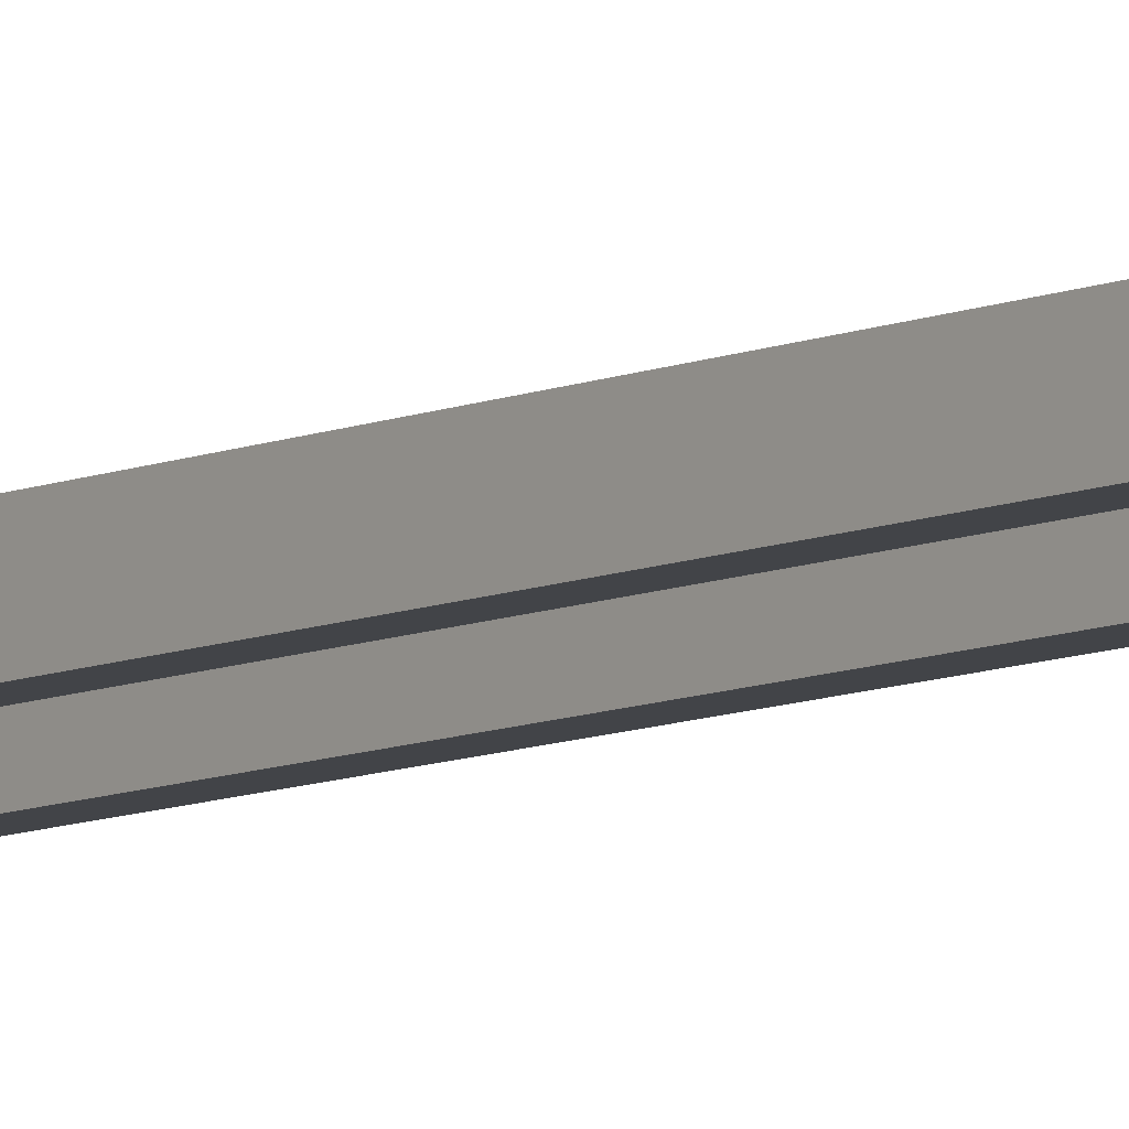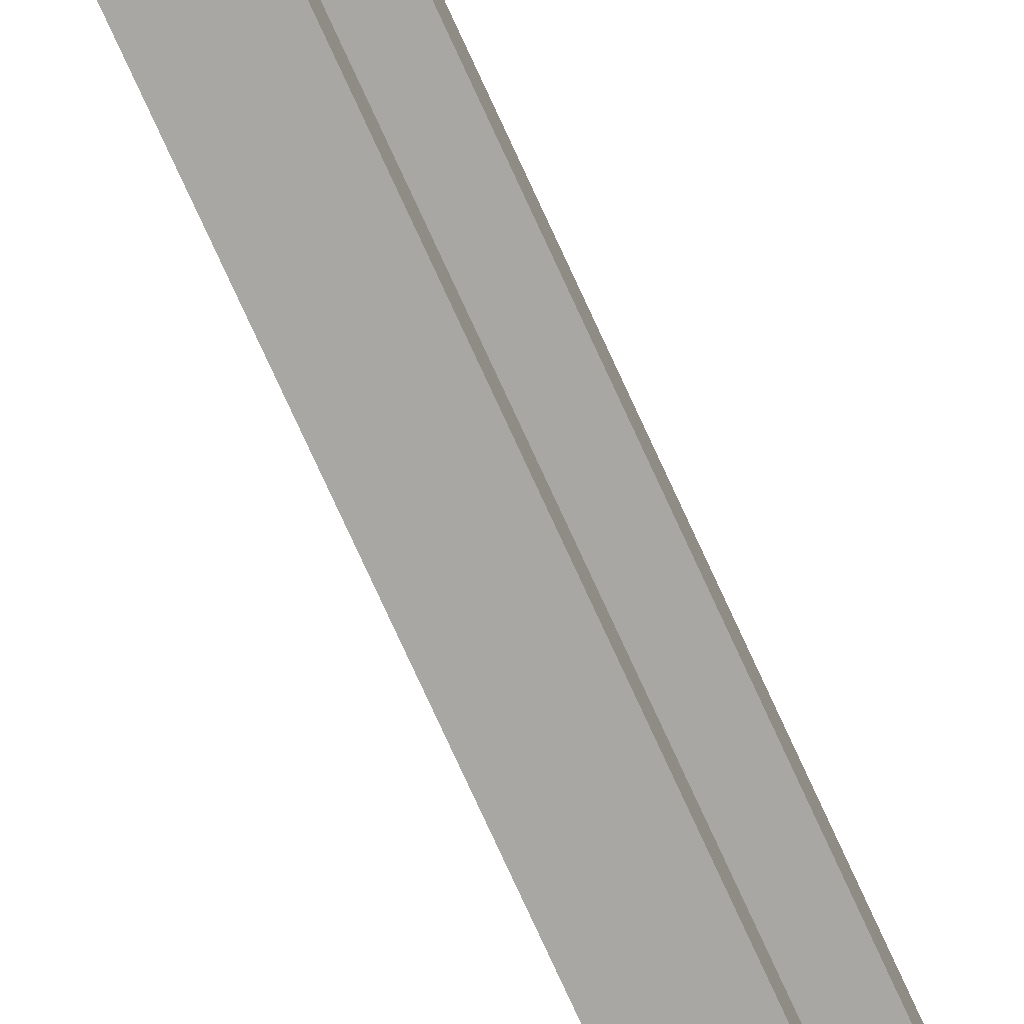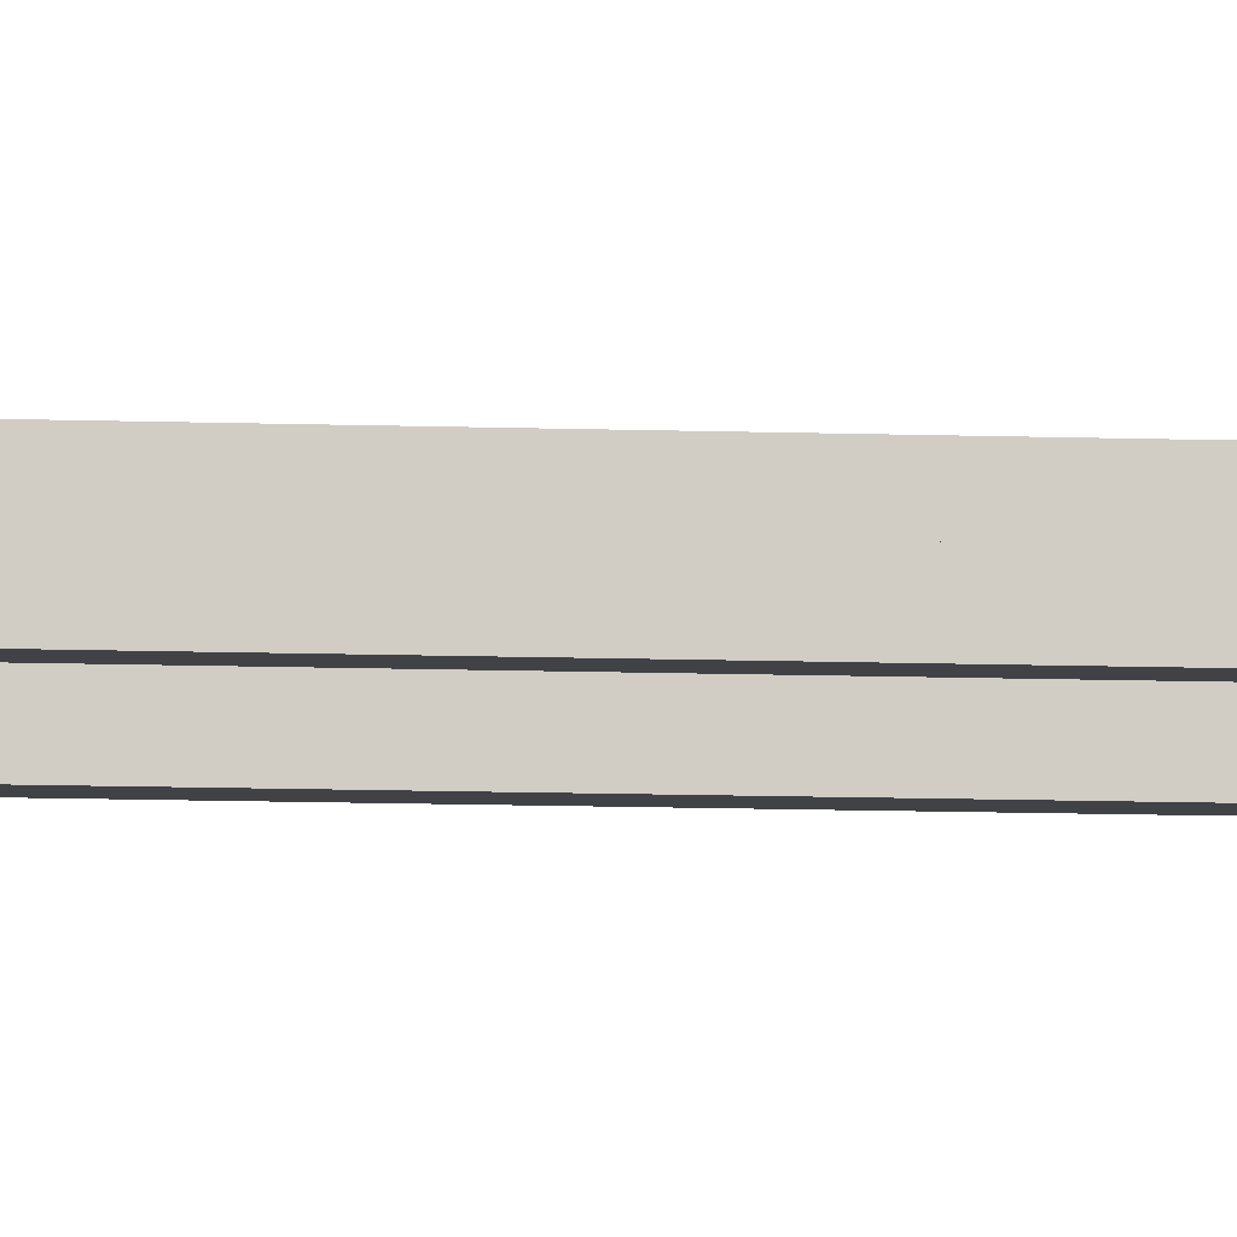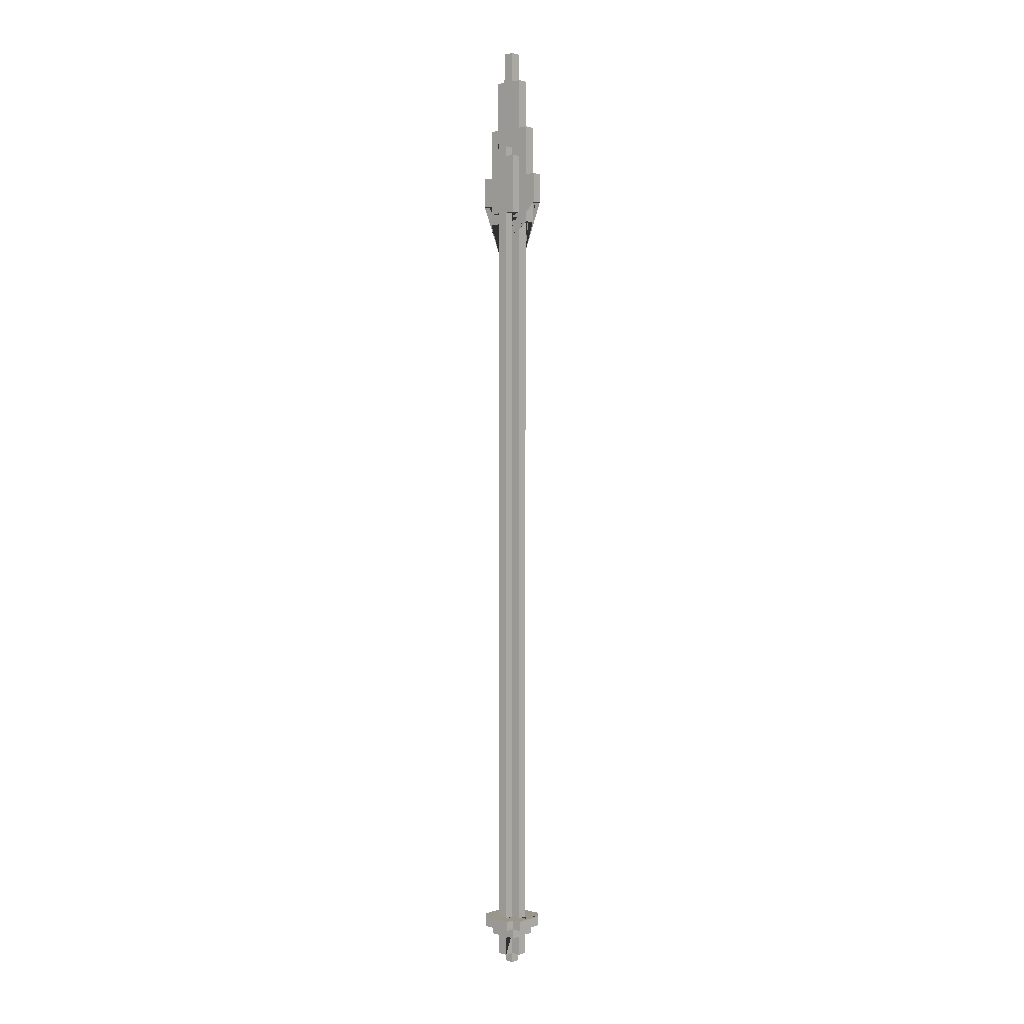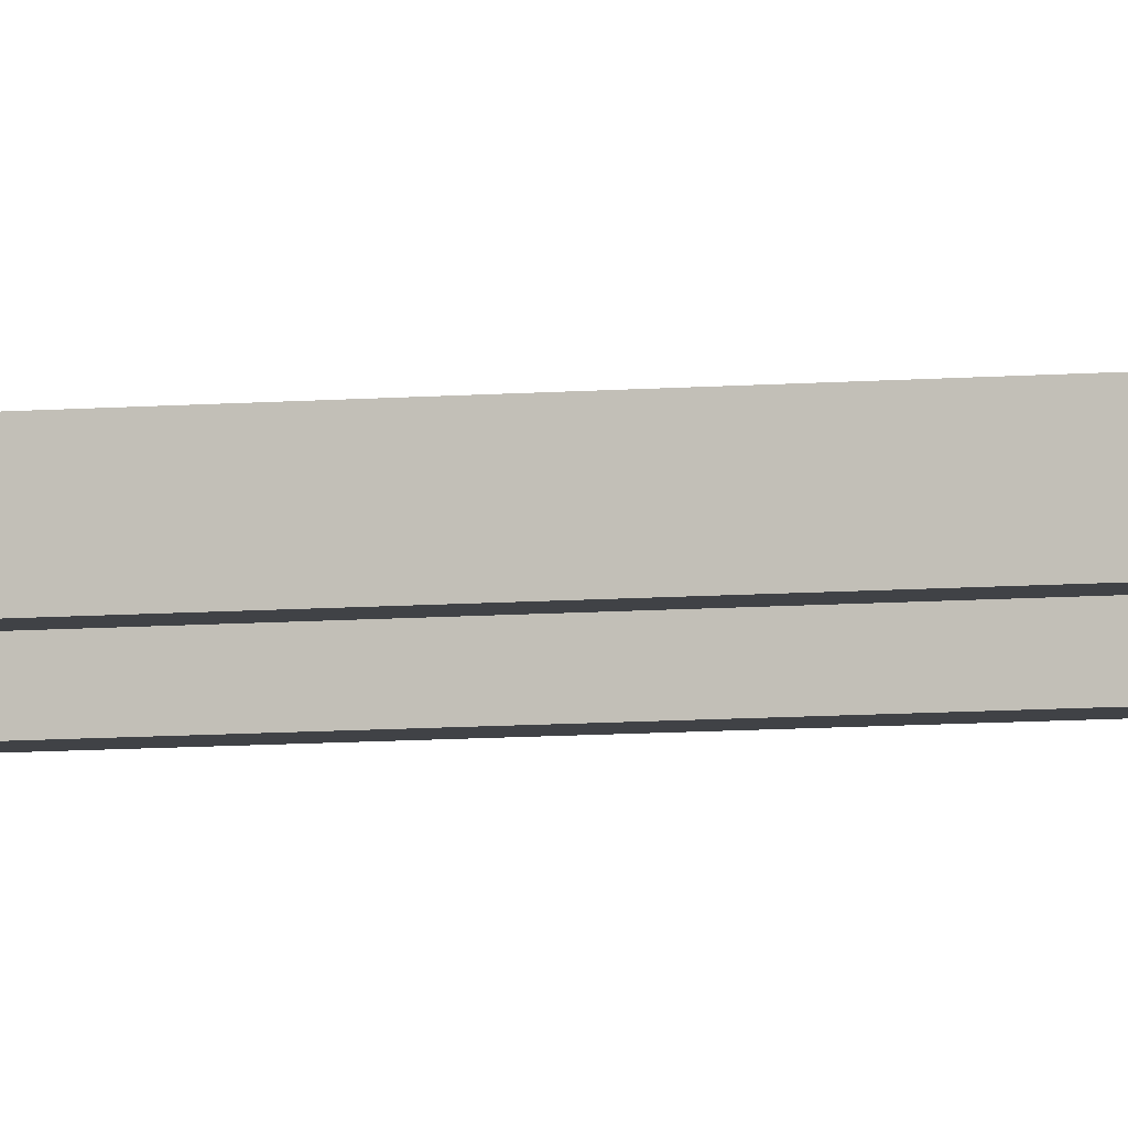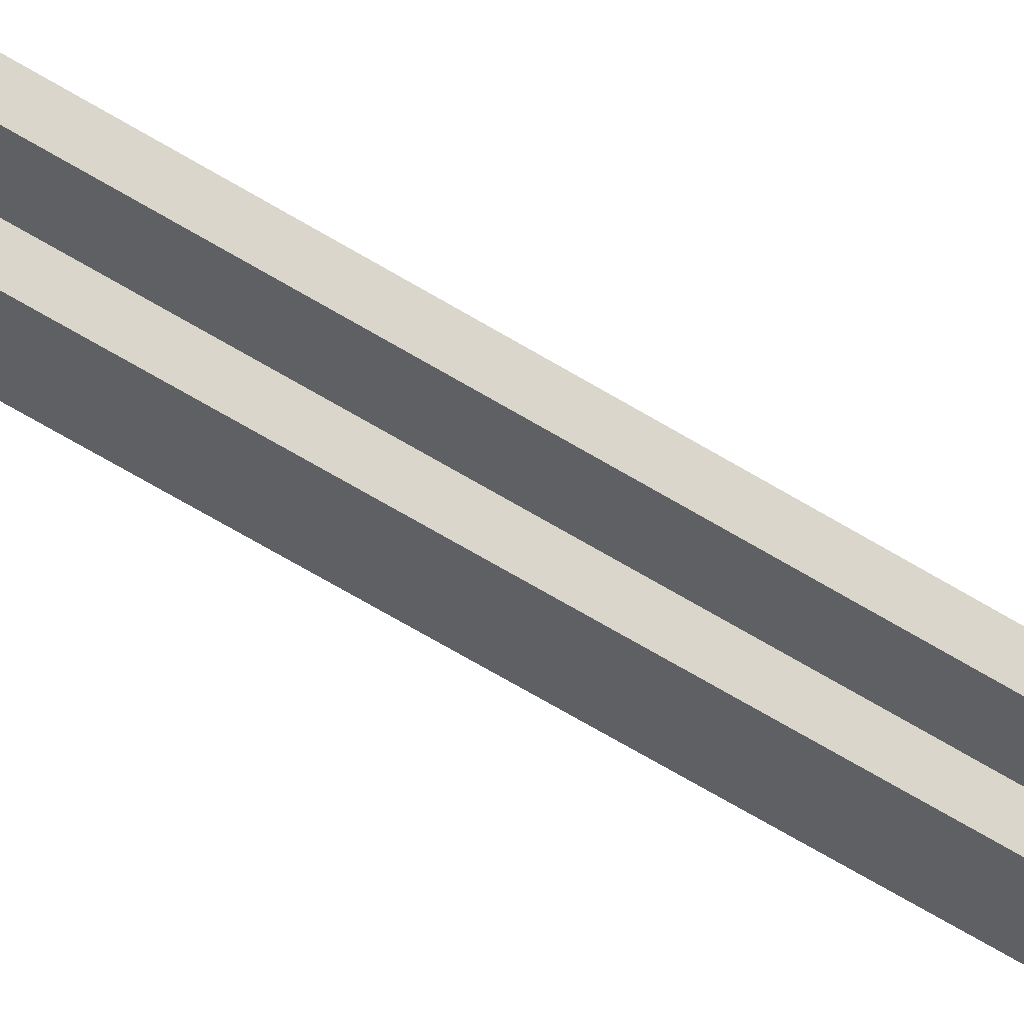
<metadata>
{"format":"obj","ext":"obj","renderer":"f3d","projection":"perspective","resolution":1024,"background":"white","views":[{"elev":-7.8,"azim":-37.2,"up":"+Z"},{"elev":-74.5,"azim":-155.6,"up":"+Z"},{"elev":-6.5,"azim":-98.1,"up":"+Z"},{"elev":2.3,"azim":-138.3,"up":"+Y"},{"elev":-6.3,"azim":106.6,"up":"+Z"},{"elev":-45.1,"azim":51.9,"up":"+Z"}]}
</metadata>
<code>
o Spear_Short
v 0.035 0.85 -0.005
v 0.035 0.82 0.005
v 0.025 0.05 0.015
v 0.025 0.8 0.005
v 0.025 0.82 0.005
v 0.025 0.85 0.005
v 0.025 0.85 -0.005
v 0.025 0.9 0.005
v 0.015 0.01 -0.005
v 0.015 0.03 0.005
v 0.015 0.03 0.015
v 0.015 0.05 -0.015
v 0.015 0.8 0.005
v 0.015 0.87 -0.015
v 0.015 0.87 0.005
v 0.015 0.81 0.005
v 0.015 0.95 -0.005
v 0.015 0.9 0.005
v 0.015 0.9 -0.005
v 0.005 0.01 -0.015
v 0.005 0.03 0.015
v 0.005 0.05 -0.015
v 0.005 0.05 0.015
v 0.005 0.81 0.005
v 0.005 0.88 -0.015
v 0.005 0.98 -0.005
v -0.005 0.01 0.005
v -0.005 0.03 -0.005
v -0.005 0.03 0.015
v -0.005 0.05 0.005
v -0.005 0.05 0.015
v -0.005 0.81 0.005
v -0.005 0.87 -0.015
v -0.005 0.88 -0.005
v -0.005 0.88 0.005
v -0.015 0.01 -0.005
v -0.015 0.03 -0.005
v -0.015 0.03 0.005
v -0.015 0.03 0.015
v -0.015 0.05 -0.025
v -0.015 0.05 -0.015
v -0.015 0.05 0.025
v -0.015 0.05 0.005
v -0.015 0.81 -0.015
v -0.015 0.81 -0.005
v -0.015 0.87 -0.005
v -0.015 0.87 0.005
v -0.015 0.9 -0.005
v -0.015 0.95 -0.005
v -0.025 0.04 -0.015
v -0.025 0.05 -0.015
v -0.025 0.05 0.015
v -0.035 0.85 0.005
v -0.015 0.04 -0.025
v 0.015 0.05 -0.025
v 0.015 0.04 -0.025
v 0.015 0.04 -0.015
v 0.025 0.05 -0.015
v 0.025 0.04 -0.015
v 0.015 0.03 -0.015
v 0.005 0.87 -0.015
v -0.005 0.01 -0.015
v -0.005 0.81 -0.015
v -0.005 0.88 -0.015
v -0.015 0.04 -0.015
v -0.015 0.87 -0.015
v 0.035 0.82 -0.005
v 0.015 0.8 -0.005
v 0.025 0.8 -0.005
v 0.025 0.9 -0.005
v 0.015 0.87 -0.005
v 0.005 0.01 -0.005
v 0.005 0.05 -0.005
v 0.005 0.88 -0.005
v 0.005 0.95 -0.005
v -0.005 0 -0.005
v -0.005 0.98 -0.005
v -0.005 0.05 -0.005
v -0.025 0.82 -0.005
v -0.025 0.85 -0.005
v -0.035 0.82 -0.005
v 0.015 0.01 0.005
v 0.005 0.03 0.005
v 0.015 0.05 0.005
v 0.005 0.05 0.005
v 0.005 0.88 0.005
v 0.005 0 0.005
v -0.005 0 0.005
v -0.005 0.95 0.005
v -0.005 0.98 0.005
v -0.015 0.01 0.005
v -0.005 0.87 0.005
v -0.015 0.95 0.005
v -0.025 0.8 0.005
v 0.015 0.04 0.015
v 0.015 0.05 0.015
v 0.015 0.81 0.015
v 0.015 0.87 0.015
v 0.005 0.81 0.015
v 0.005 0.87 0.015
v -0.005 0.01 0.015
v 0.005 0.88 0.015
v -0.005 0.87 0.015
v -0.015 0.81 0.015
v -0.015 0.87 0.015
v -0.015 0.05 0.015
v 0.005 0 -0.005
v -0.005 0.01 -0.005
v 0.005 0.01 0.005
v 0.005 0.01 0.015
v 0.015 0.03 -0.005
v 0.005 0.03 -0.015
v 0.005 0.03 -0.005
v -0.015 0.03 -0.015
v -0.005 0.03 -0.015
v -0.005 0.03 0.005
v 0.025 0.04 0.015
v -0.015 0.04 0.015
v -0.025 0.04 0.015
v 0.015 0.04 0.025
v -0.015 0.04 0.025
v -0.015 0.8 0.005
v -0.025 0.8 -0.005
v -0.015 0.8 -0.005
v 0.015 0.81 -0.005
v 0.005 0.81 -0.015
v 0.015 0.81 -0.015
v 0.005 0.81 -0.005
v -0.005 0.81 -0.005
v -0.005 0.81 0.015
v -0.015 0.81 0.005
v 0.025 0.82 -0.005
v -0.025 0.82 0.005
v -0.035 0.82 0.005
v -0.005 0.05 -0.015
v 0.015 0.05 -0.005
v -0.015 0.05 -0.005
v 0.015 0.05 0.025
v 0.035 0.85 0.005
v -0.035 0.85 -0.005
v -0.025 0.85 0.005
v 0.005 0.87 -0.005
v -0.005 0.87 -0.005
v 0.005 0.87 0.005
v -0.005 0.88 0.015
v -0.025 0.9 -0.005
v -0.015 0.9 0.005
v -0.025 0.9 0.005
v 0.015 0.95 0.005
v 0.005 0.95 0.005
v -0.005 0.95 -0.005
v 0.005 0.98 0.005
v 0.005 0.77 -0.015
v -0.015 0.7701 -0.005
v 0.015 0.77 -0.005
v -0.005 0.77 0.015
v -0.005 0.77 -0.005
v 0.005 0.7699 0.015
v -0.005 0.77 0.005
v 0.015 0.77 0.005
v -0.015 0.77 0.005
v 0.005 0.7699 0.005
v 0.005 0.77 -0.005
v -0.005 0.7699 -0.015
f 73 163 155 136
f 43 161 154 137
f 78 157 164 135
f 30 159 161 43
f 155 160 84 136
f 154 157 78 137
f 153 163 73 22
f 158 156 31 23
f 162 158 23 85
f 164 153 22 135
f 156 159 30 31
f 160 162 85 84
f 94 133 79 123
f 101 27 109 110
f 109 72 9 82
f 141 148 146 80
f 138 120 95 96
f 52 106 43 137 78 135 22 73 136 84 85 23 31 42 138 96 3 58 12 55 40 41 51
f 108 72 107 76
f 103 145 35 92
f 101 29 116 27
f 108 62 20 72
f 35 145 102 86
f 3 117 59 58
f 128 126 127 125
f 63 44 66 33 64 25 61 14 127 126 153 164
f 116 38 91 27
f 139 2 67 1
f 7 6 139 1
f 119 52 51 50
f 128 163 153 126
f 95 57 59 117
f 147 93 49 48
f 38 39 118 65 114 37 36 91
f 39 38 116 29
f 91 36 108 27
f 113 112 60 111
f 104 131 32 130
f 143 34 64 33
f 144 100 98 15
f 108 28 115 62
f 152 150 75 26
f 49 93 89 151
f 89 90 77 151
f 146 148 147 48
f 109 27 88 87
f 66 46 143 33
f 121 118 95 120
f 138 42 121 120
f 95 11 10 82 9 111 60 57
f 99 158 162 24
f 102 100 144 86
f 134 53 140 81
f 21 110 109 83
f 10 83 109 82
f 106 52 119 118
f 13 68 69 4
f 37 114 115 28
f 75 150 149 17
f 65 54 56 57
f 119 50 65 118
f 51 41 65 50
f 47 105 103 92
f 12 58 59 57
f 5 132 67 2
f 21 83 10 11
f 99 24 16 97
f 74 142 61 25
f 149 18 19 17
f 37 28 108 36
f 121 42 106 118
f 45 44 63 129
f 40 55 56 54
f 3 96 95 117
f 29 101 110 21 11 95 118 39
f 94 123 124 122
f 134 81 79 133
f 88 76 107 87
f 109 87 107 72
f 71 125 127 14
f 32 159 156 130
f 13 160 155 68
f 113 72 20 112
f 61 142 71 14
f 140 53 141 80
f 77 90 152 26
f 88 27 108 76
f 64 34 74 25
f 19 18 8 70
f 65 41 40 54
f 113 111 9 72
f 12 57 56 55
f 99 97 98 100 102 145 103 105 104 130 156 158
f 65 57 60 112 20 62 115 114
f 43 106 42 31 30
f 98 97 16 15
f 5 4 69 132
f 8 6 7 70
f 45 46 66 44
f 104 105 47 131
f 154 161 122 124
f 155 163 128 125 71 142 74 34 143 46 45 129 157 154 124 123 79 81 140 80 146 48 49 151 77 26 75 17 19 70 7 1 67 132 69 68
f 164 157 129 63
f 161 159 32 131 47 92 35 86 144 15 16 24 162 160 13 4 5 2 139 6 8 18 149 150 152 90 89 93 147 148 141 53 134 133 94 122

</code>
